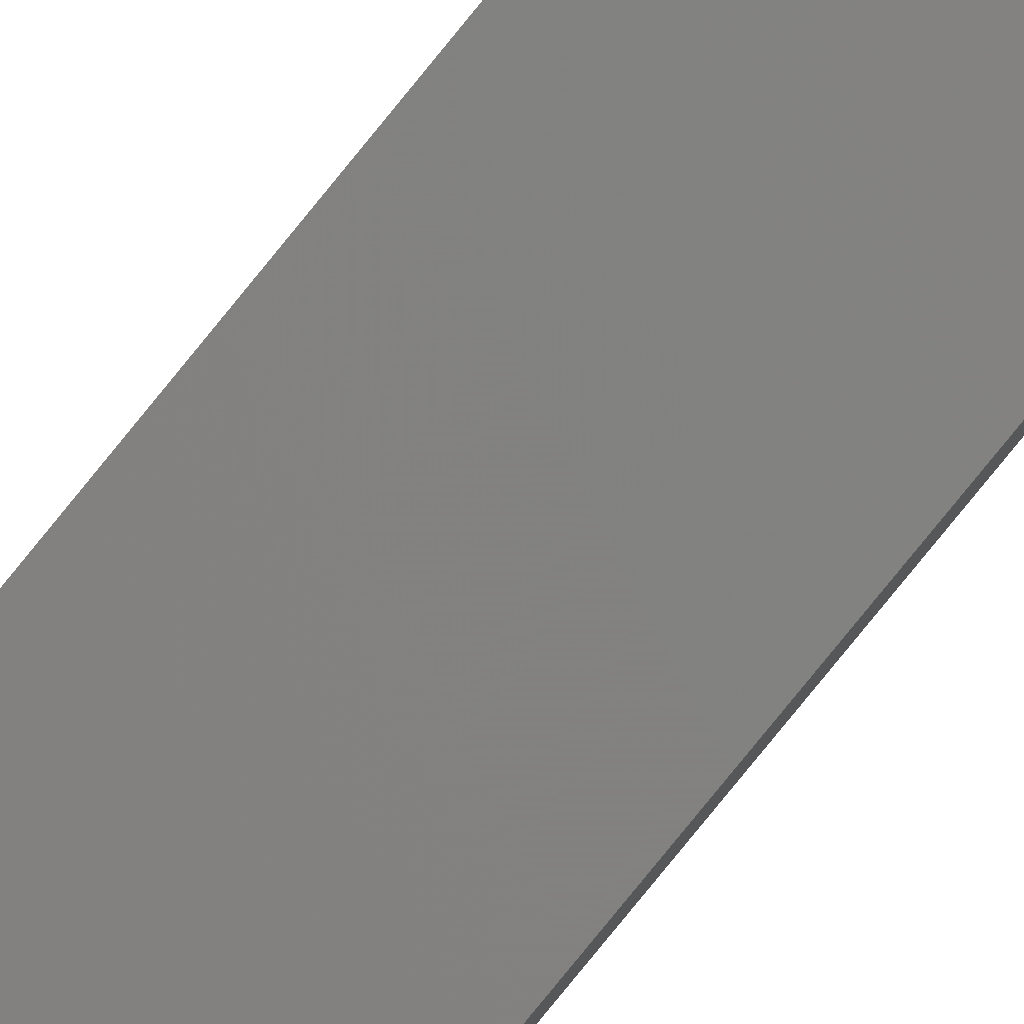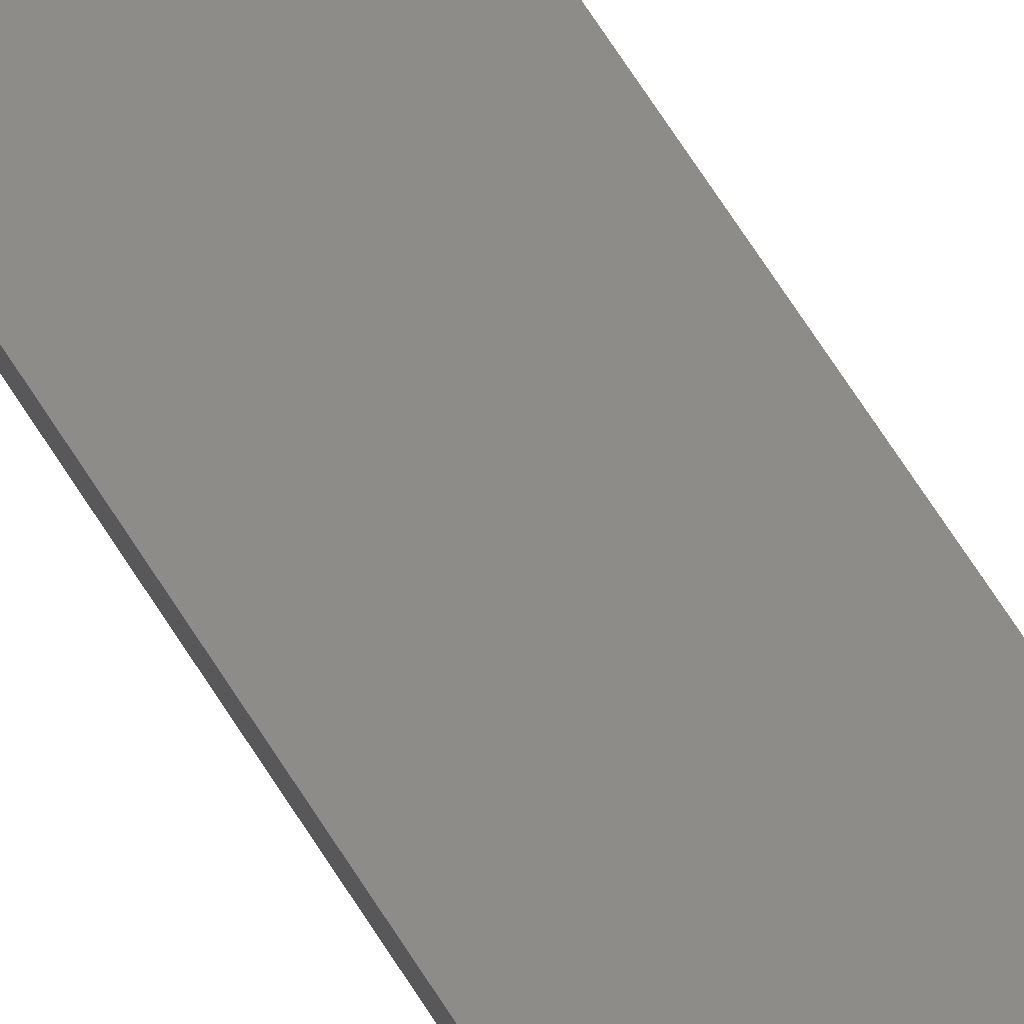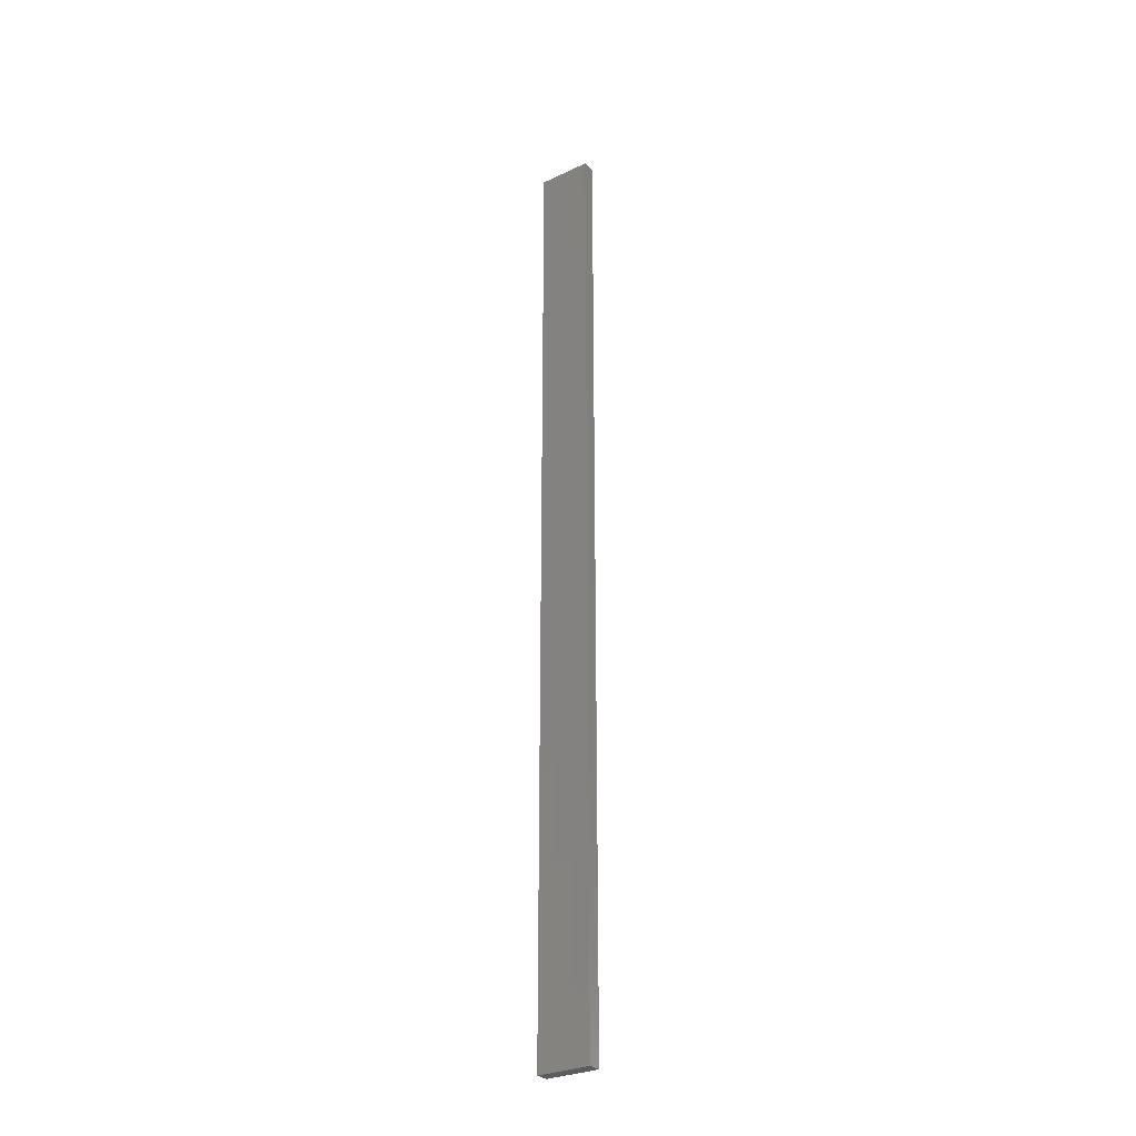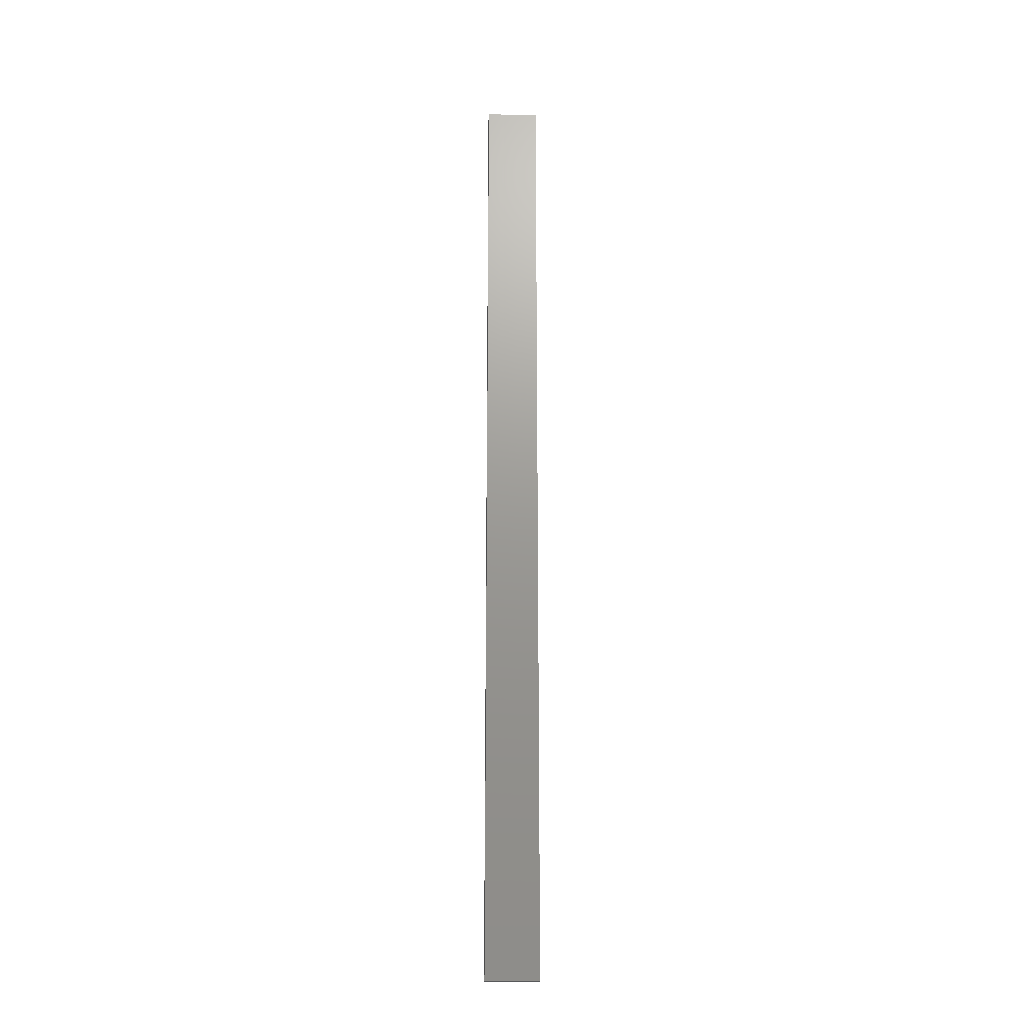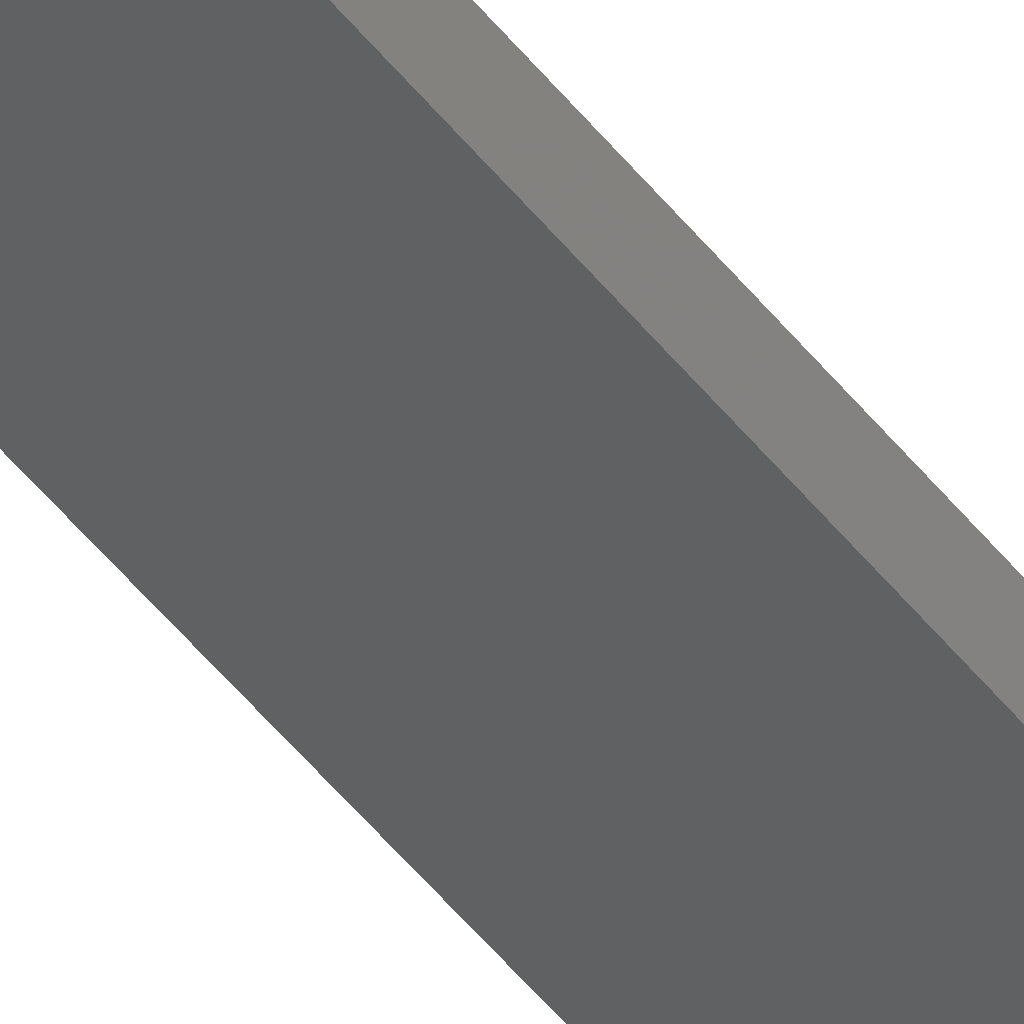
<metadata>
{"format":"stl","ext":"stl","renderer":"f3d","projection":"perspective","resolution":1024,"background":"white","views":[{"elev":-78.1,"azim":-38.9,"up":"+Y"},{"elev":56.3,"azim":150.4,"up":"+Y"},{"elev":-29.2,"azim":-156.9,"up":"+Z"},{"elev":-19.8,"azim":165.3,"up":"+Z"},{"elev":-51.8,"azim":37.3,"up":"+Y"}]}
</metadata>
<code>
# stl→obj: 16 verts, 28 faces
v -19.06 -2.388 205.3
v -18.99 -2.402 205.3
v -18.99 -2.402 208.9
v -19.06 -2.388 208.9
v -19.12 -2.374 205.3
v -19.12 -2.374 208.9
v -19.19 -2.361 205.3
v -19.19 -2.361 208.9
v -19.18 -2.312 208.9
v -19.18 -2.312 205.3
v -18.98 -2.353 208.9
v -18.98 -2.353 205.3
v -19.04 -2.339 208.9
v -19.04 -2.339 205.3
v -19.11 -2.325 208.9
v -19.11 -2.325 205.3
f 1 2 3
f 1 3 4
f 5 4 6
f 5 1 4
f 7 6 8
f 7 5 6
f 7 9 10
f 8 9 7
f 11 12 13
f 13 14 15
f 12 14 13
f 14 16 15
f 15 10 9
f 16 10 15
f 12 11 2
f 11 3 2
f 6 15 9
f 6 9 8
f 4 13 15
f 4 15 6
f 3 11 13
f 3 13 4
f 10 16 7
f 16 5 7
f 14 1 16
f 16 1 5
f 14 12 1
f 12 2 1

</code>
